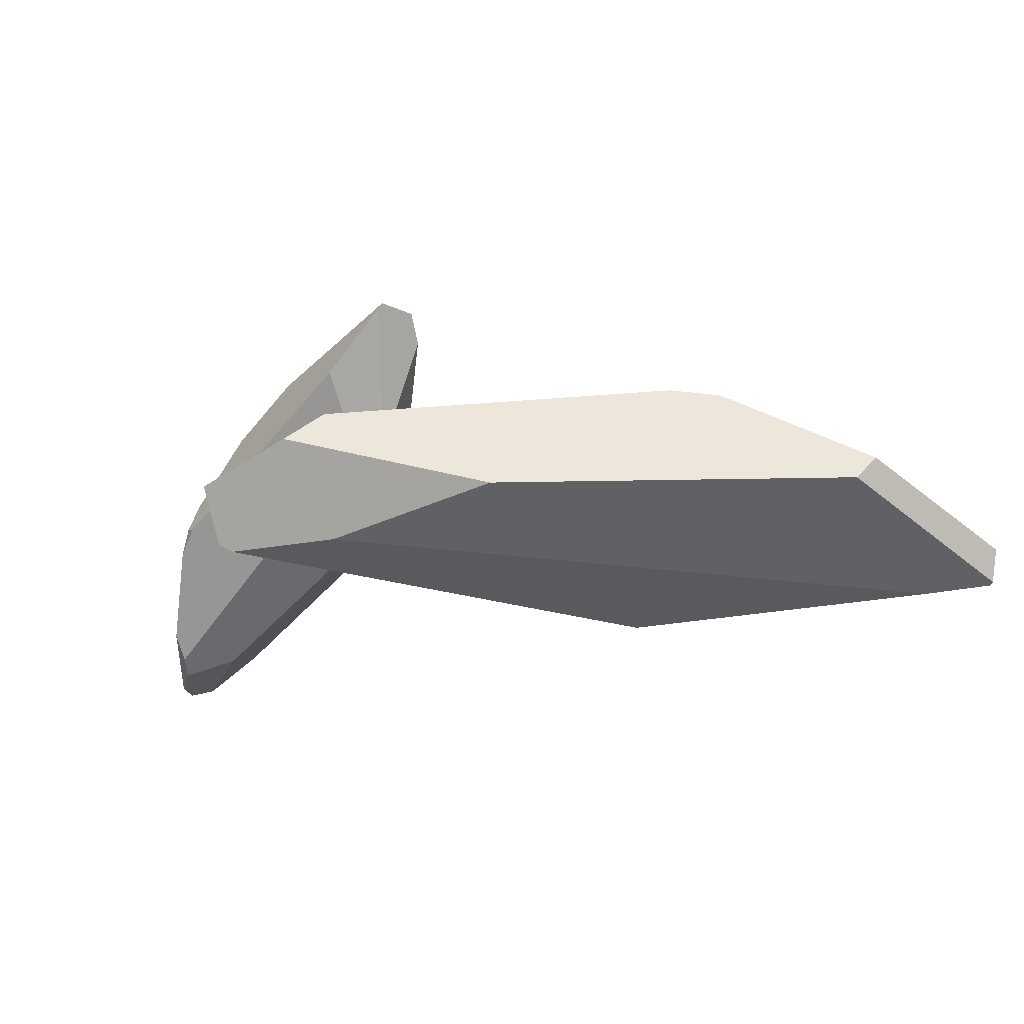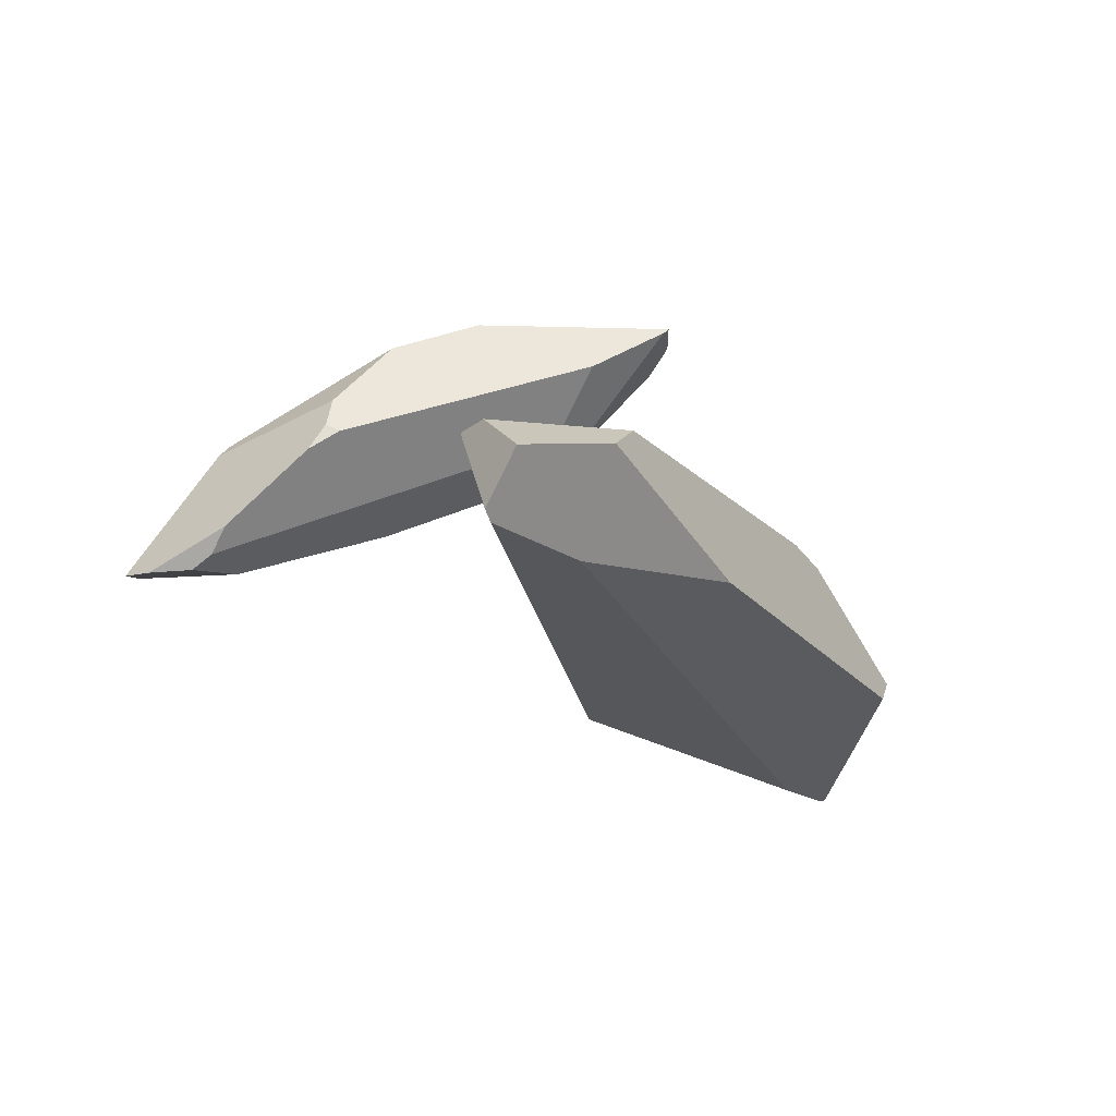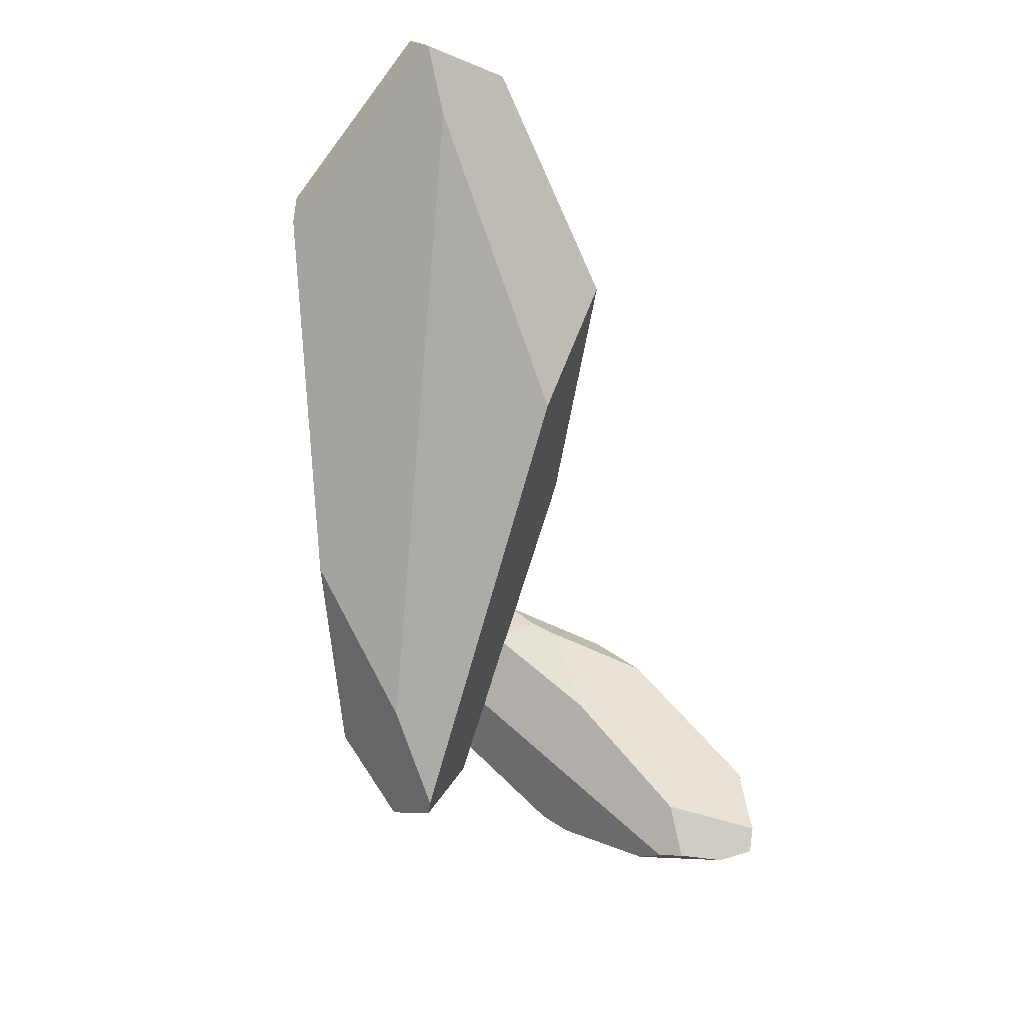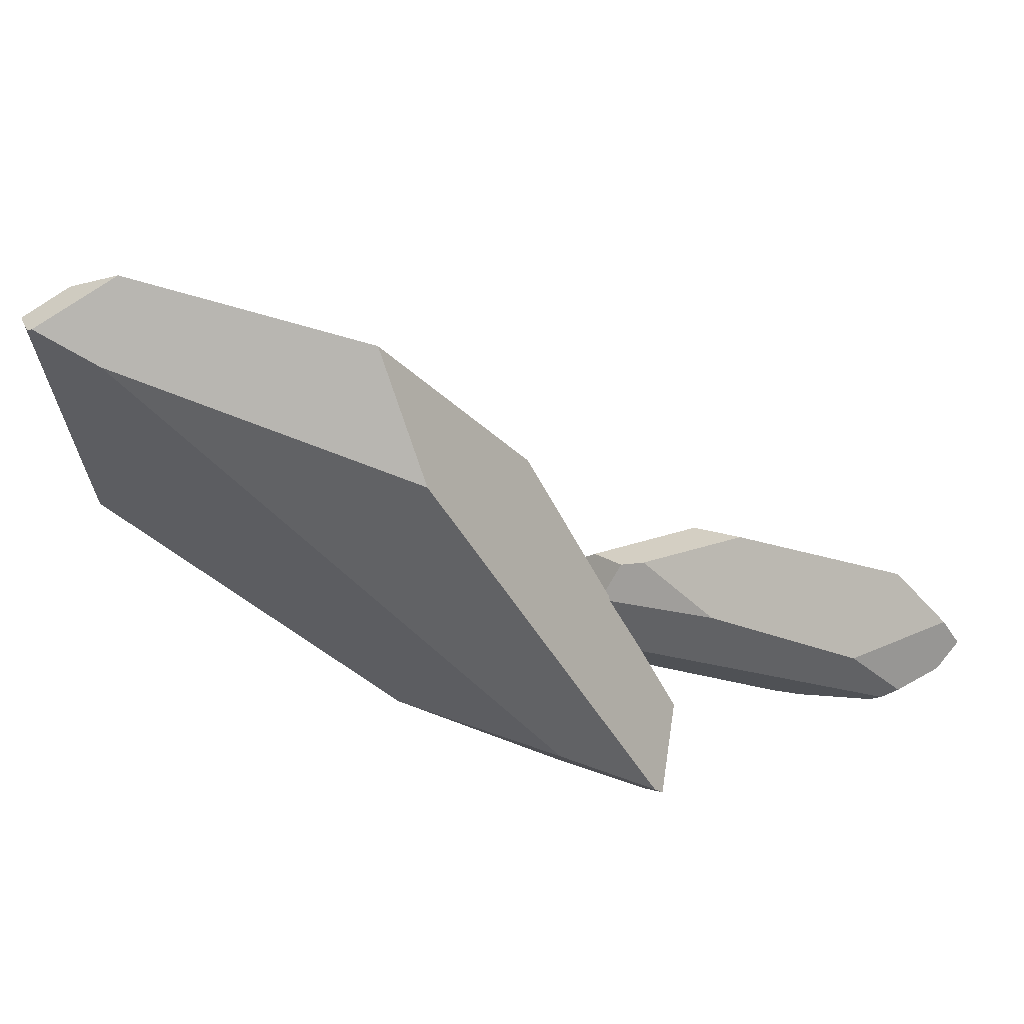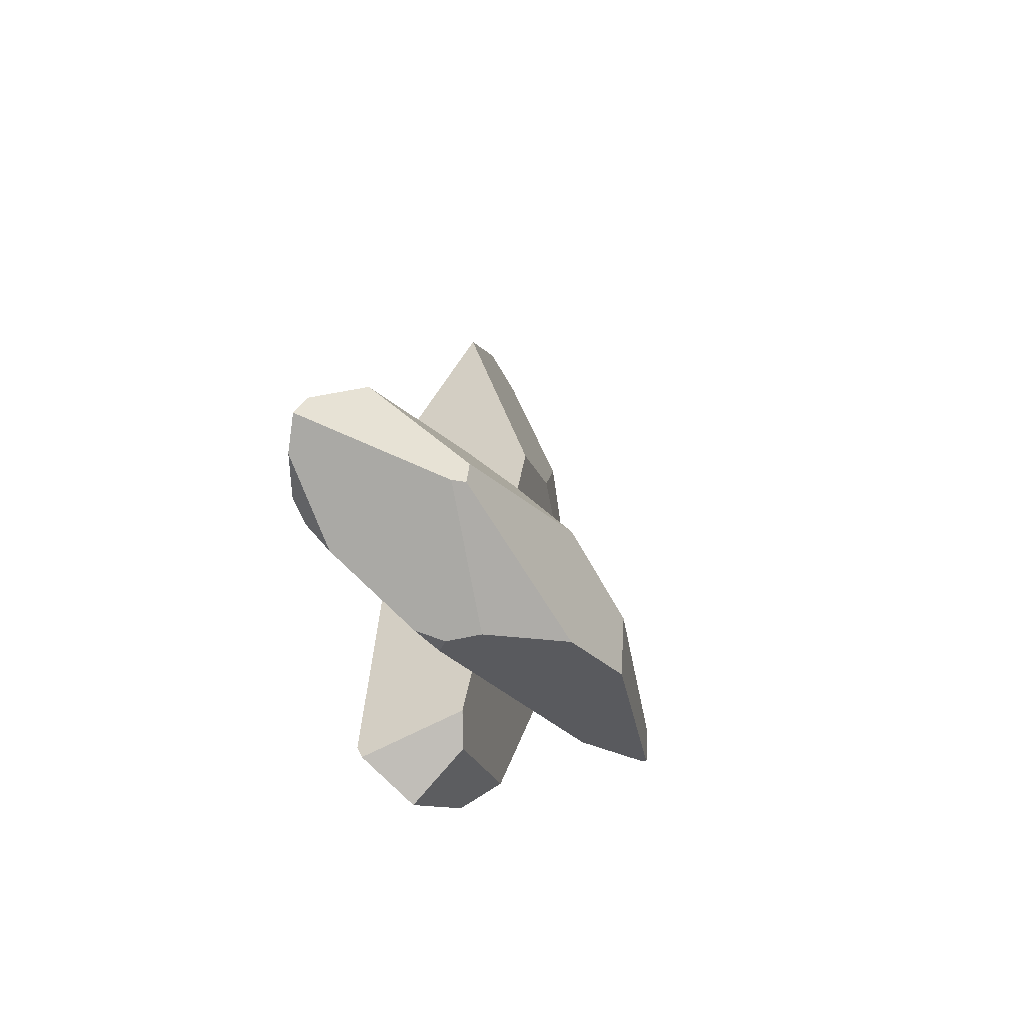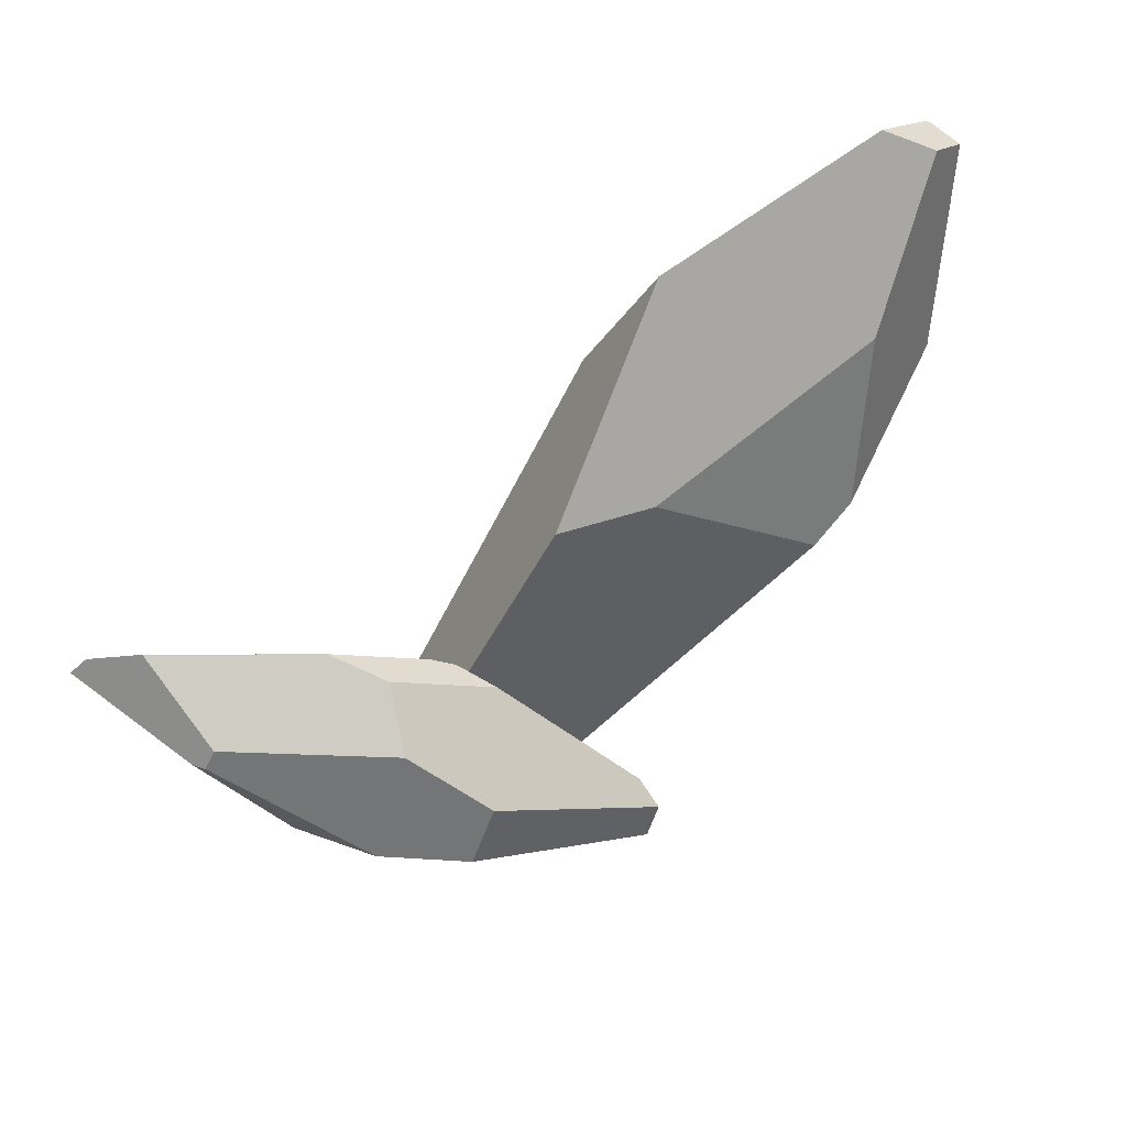
<metadata>
{"format":"obj","ext":"obj","renderer":"f3d","projection":"perspective","resolution":1024,"background":"white","views":[{"elev":-31.3,"azim":-141.1,"up":"+Y"},{"elev":-26.7,"azim":161.8,"up":"+Y"},{"elev":-76.5,"azim":-45.7,"up":"+Y"},{"elev":39.3,"azim":1.2,"up":"+Z"},{"elev":-19.4,"azim":98.2,"up":"+Z"},{"elev":41.9,"azim":154.9,"up":"+Z"}]}
</metadata>
<code>
g Rocks_Sharp_m_02
v 0.6691 0.4579 -0.4541
v 0.5909 0.4526 -0.2019
v 0.5741 0.3403 -0.09696
v 0.4898 0.5386 -0.4747
v 0.4391 0.54 -0.3426
v 0.06788 0.554 -0.4892
v 0.0935 0.5534 -0.5645
v 1.018 -0.01908 -0.2575
v 0.9574 0.2968 -0.2192
v 0.9355 0.2995 -0.1755
v 0.1049 0.5413 -0.5651
v 0.2344 0.3408 -0.3945
v 0.3477 0.3561 -0.1935
v 0.09209 0.5089 -0.4359
v 0.2298 0.3405 -0.3799
v 0.3611 0.2642 -0.2536
v 0.4072 0.2869 -0.1663
v 0.7793 0.2176 -0.4933
v 0.9869 0.000805 -0.2999
v 0.2627 0.4323 -0.5573
v 0.303 0.3158 -0.4241
v 1.104 0.02478 -0.09329
v 1.009 0.1182 -0.03779
v 0.6713 0.2564 -0.05334
v 0.9168 0.01511 -0.1968
v 0.6106 0.1484 -0.2024
v 0.4573 0.2701 -0.1446
v 0.7913 0.3015 -0.4676
v 1.097 -0.01001 -0.1988
v 0.9771 0.2717 -0.2212
v 0.8057 0.2342 -0.4825
v 0.9716 0.04322 -0.3481
v 0.8359 0.18 -0.4682
v 1.136 0.006286 -0.1349
v 0.5444 0.2228 -0.5515
v 0.5138 0.01404 -0.6328
v 0.4947 0 -0.6083
v -0.01347 0 0.2833
v 0.2631 0.1747 -0.6907
v 0.4786 0.1141 -0.7261
v 0.5434 0.2238 -0.5491
v 0.5414 0.2233 -0.5596
v 0.5173 0.221 -0.6233
v 0.2016 0.2494 -0.6273
v -0.3984 0.3415 -0.09664
v -0.6211 0.1019 0.7302
v -0.1149 0.1315 0.5463
v 0.1905 0.3033 0.1215
v -0.02207 0.3234 0.1323
v -0.7594 0.1518 0.1891
v -0.4875 0.3282 -0.0215
v -0.8244 0.08742 0.6358
v -0.5405 0.275 0.3574
v -0.731 0.1418 0.6757
v -0.1002 0.05994 -0.3927
v 0.2736 0 -0.5037
v -0.6566 0 0.5789
v -0.7856 0.01289 0.6594
v -0.7256 0.09383 0.152
v -0.7963 0.01616 0.6542
f 27 16 26
f 1 30 28
f 6 11 14
f 16 17 13
f 29 19 32
f 31 33 18
f 19 25 21
f 34 22 25
f 28 31 20
f 3 10 2
f 27 17 16
f 27 3 13
f 27 26 24
f 25 22 26
f 5 2 10
f 15 13 14
f 1 4 9
f 1 9 30
f 15 14 12
f 6 7 11
f 11 12 14
f 13 3 14
f 2 5 3
f 16 21 26
f 23 30 10
f 24 23 3
f 32 21 20
f 34 33 31
f 29 8 19
f 32 33 29
f 31 28 34
f 30 34 28
f 16 15 12
f 12 20 21
f 19 8 25
f 25 26 21
f 5 14 3
f 13 17 27
f 9 10 30
f 26 23 24
f 20 4 28
f 20 18 32
f 33 32 18
f 25 8 29
f 29 34 25
f 20 11 7
f 4 10 9
f 1 28 4
f 31 18 20
f 5 7 6
f 35 40 42
f 43 39 44
f 42 41 35
f 37 35 41
f 59 57 60
f 42 44 41
f 51 49 45
f 38 56 37
f 45 44 55
f 43 42 40
f 35 36 40
f 43 40 39
f 48 44 49
f 53 51 50
f 48 47 38
f 50 60 52
f 36 35 37
f 58 60 57
f 59 55 57
f 56 57 55
f 58 54 52
f 42 43 44
f 44 45 49
f 48 49 47
f 53 49 51
f 57 47 46
f 36 39 40
f 60 58 52
f 53 52 54
f 58 57 46
f 38 57 56
f 46 53 54
f 36 37 56
f 56 55 39
f 59 50 51
f 51 45 55
f 44 39 55
f 55 59 51
f 48 37 41
f 3 23 10
f 27 24 3
f 15 16 13
f 16 12 21
f 23 22 30
f 32 19 21
f 34 29 33
f 30 22 34
f 12 11 20
f 5 6 14
f 26 22 23
f 20 7 4
f 4 5 10
f 5 4 7
f 48 41 44
f 50 59 60
f 58 46 54
f 53 47 49
f 57 38 47
f 36 56 39
f 53 50 52
f 46 47 53
f 48 38 37

</code>
